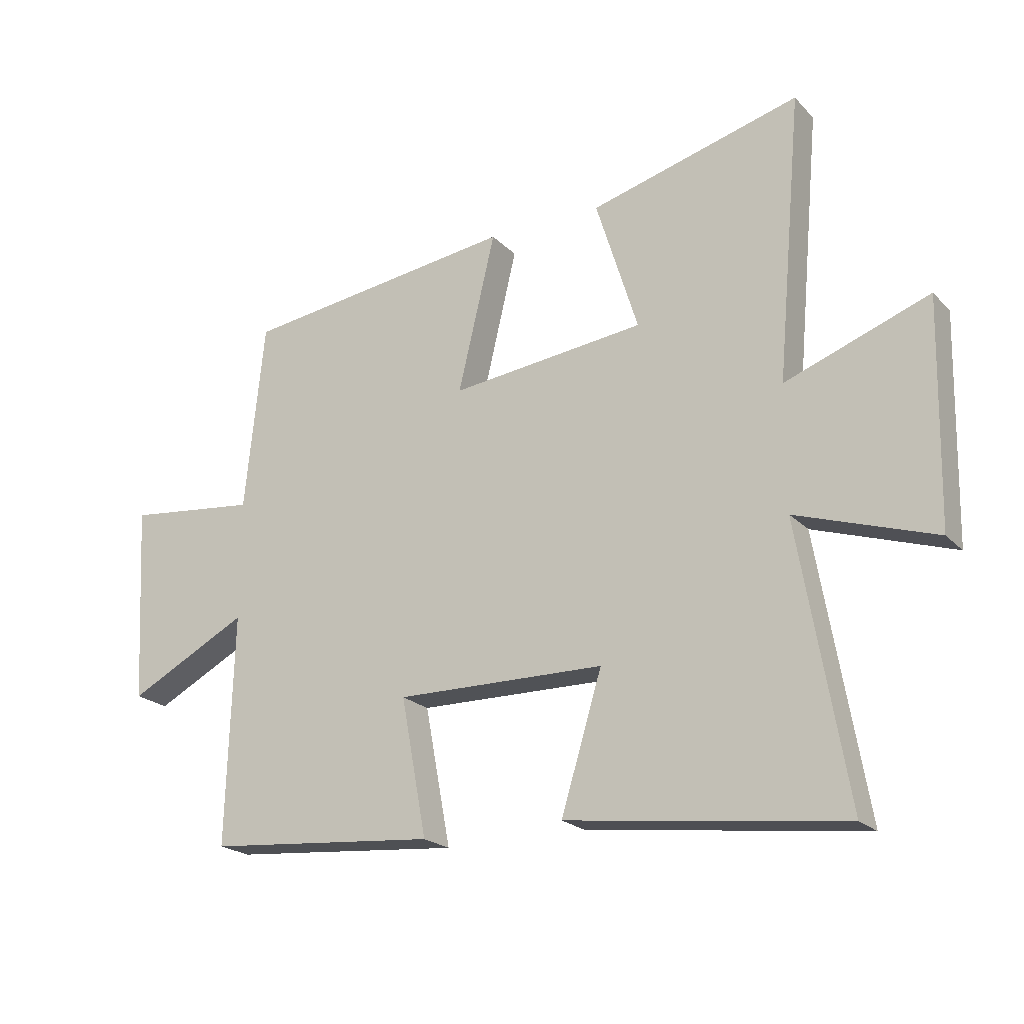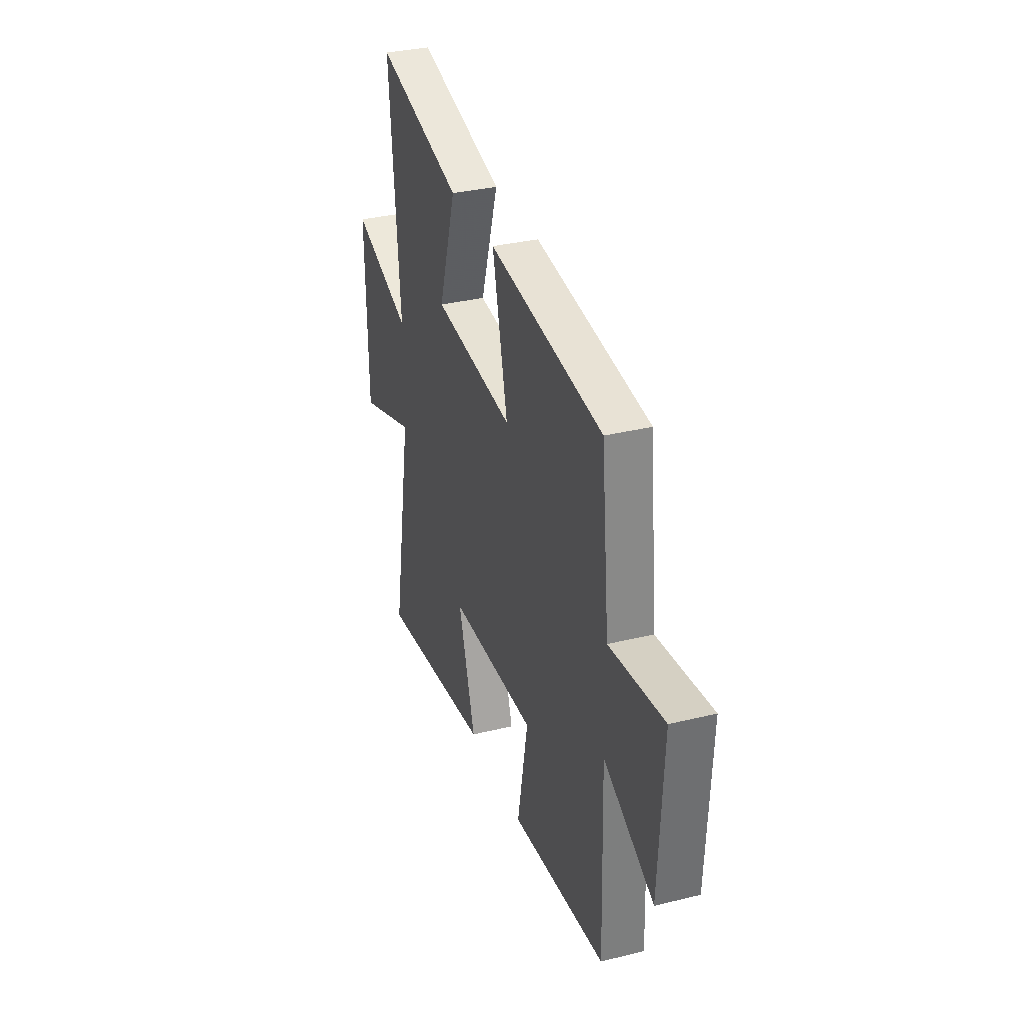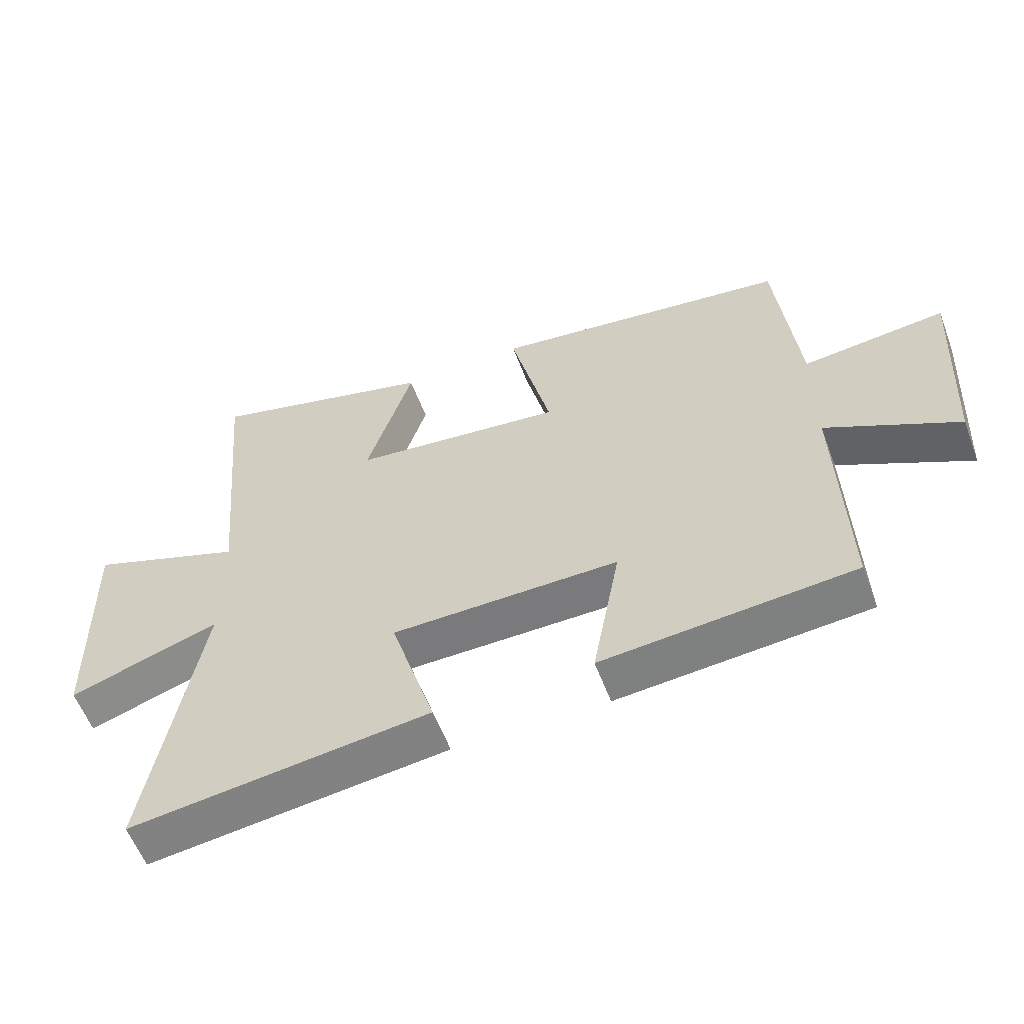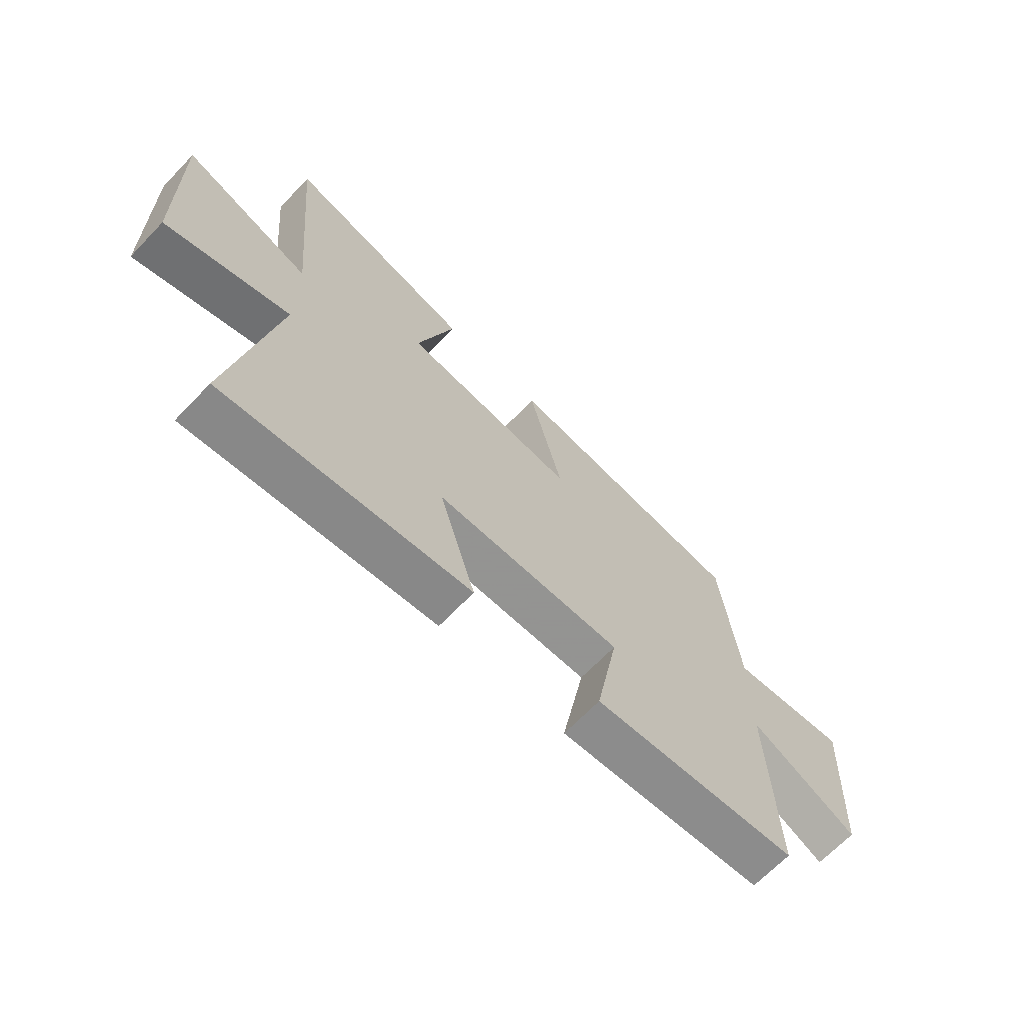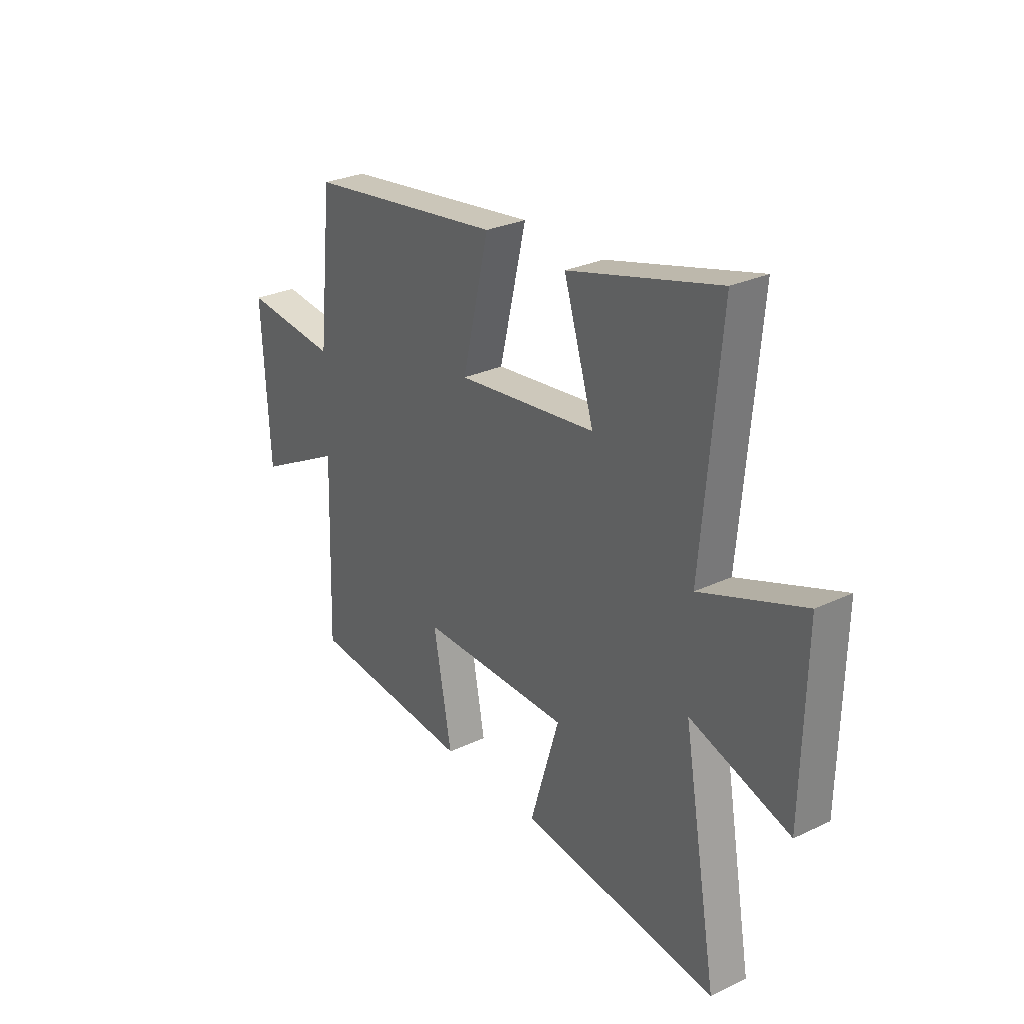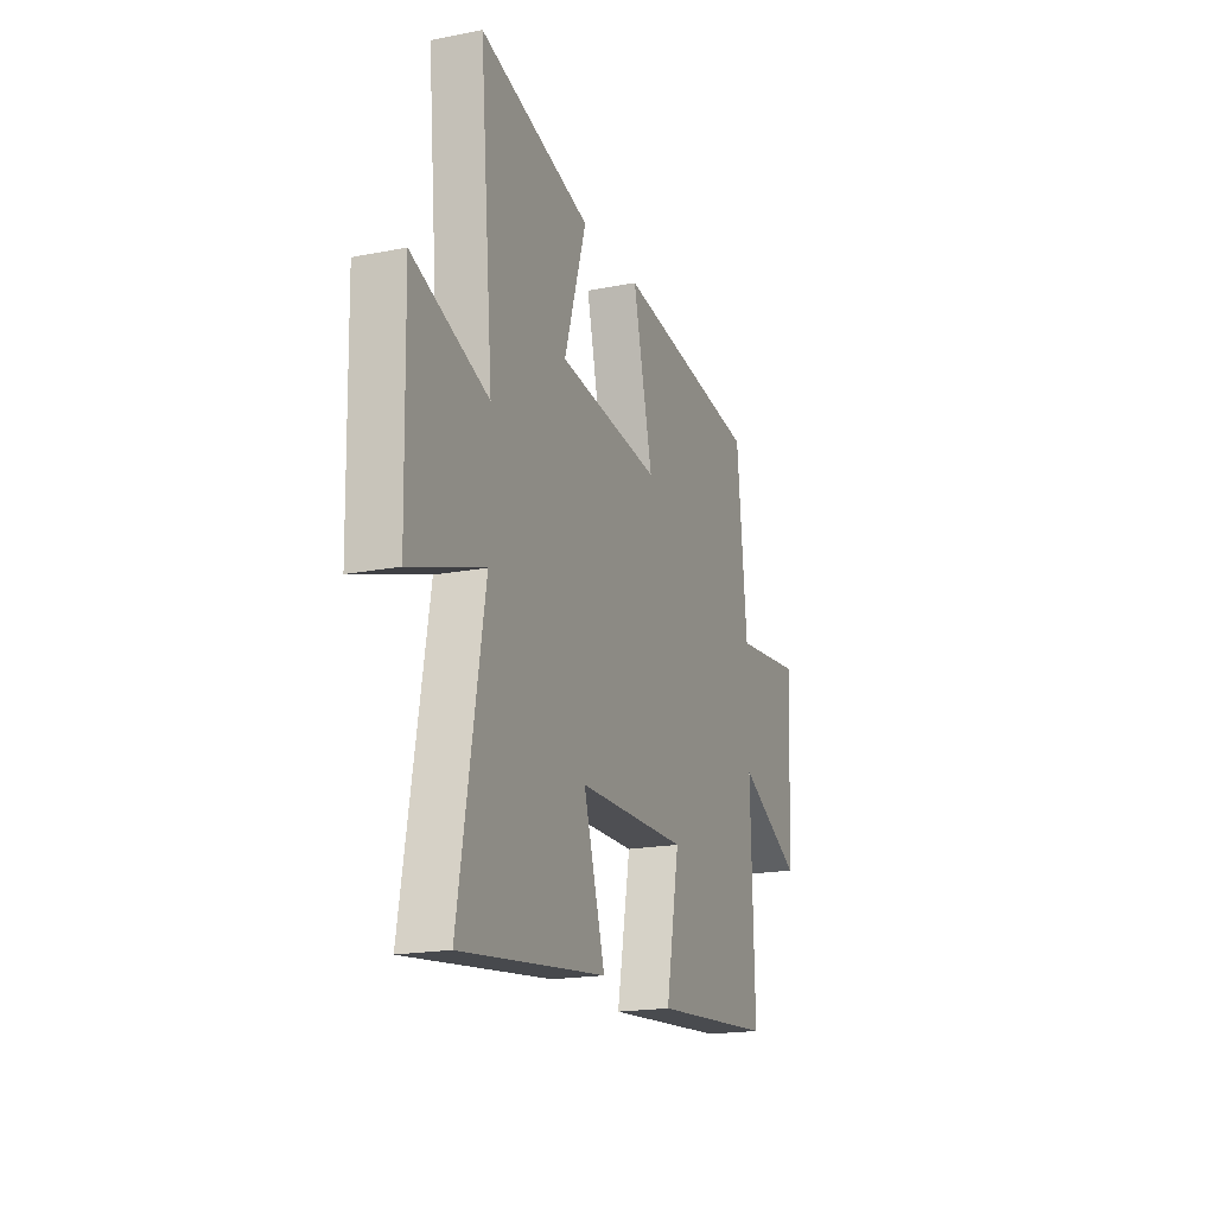
<metadata>
{"format":"obj","ext":"obj","renderer":"f3d","projection":"perspective","resolution":1024,"background":"white","views":[{"elev":-21.1,"azim":30.5,"up":"+Z"},{"elev":32.8,"azim":-108.8,"up":"+Z"},{"elev":-57.9,"azim":-159.4,"up":"+Z"},{"elev":-67.3,"azim":136.2,"up":"+Z"},{"elev":28.3,"azim":54.5,"up":"+Z"},{"elev":-18.8,"azim":110.5,"up":"+Z"}]}
</metadata>
<code>
v 0.581 0.07 -0.557
v 0.116 0.07 -0.5
v 0.185 0.07 -0.273
v -0.167 0.07 -0.269
v -0.124 0.07 -0.5
v -0.512 0.07 -0.467
v -0.5 0.07 -0.081
v -0.703 0.07 -0.187
v -0.721 0.07 0.145
v -0.5 0.07 0.121
v -0.467 0.07 0.438
v -0.005 0.07 0.5
v -0.068 0.07 0.235
v 0.26 0.07 0.273
v 0.189 0.07 0.5
v 0.543 0.07 0.596
v 0.5 0.07 0.118
v 0.742 0.07 0.207
v 0.734 0.07 -0.169
v 0.5 0.07 -0.092
v 0.581 0 -0.557
v 0.116 0 -0.5
v 0.185 0 -0.273
v -0.167 0 -0.269
v -0.124 0 -0.5
v -0.512 0 -0.467
v -0.5 0 -0.081
v -0.703 0 -0.187
v -0.721 0 0.145
v -0.5 0 0.121
v -0.467 0 0.438
v -0.005 0 0.5
v -0.068 0 0.235
v 0.26 0 0.273
v 0.189 0 0.5
v 0.543 0 0.596
v 0.5 0 0.118
v 0.742 0 0.207
v 0.734 0 -0.169
v 0.5 0 -0.092
f 17 18 19 20
f 14 15 16 17
f 13 14 17 20
f 10 11 12 13
f 10 13 20
f 7 8 9 10
f 7 10 20
f 4 5 6 7
f 3 4 7 20
f 1 2 3 20
f 40 39 38 37
f 37 36 35 34
f 40 37 34 33
f 33 32 31 30
f 40 33 30
f 30 29 28 27
f 40 30 27
f 27 26 25 24
f 40 27 24 23
f 40 23 22 21
f 1 21 22 2
f 2 22 23 3
f 3 23 24 4
f 4 24 25 5
f 5 25 26 6
f 6 26 27 7
f 7 27 28 8
f 8 28 29 9
f 9 29 30 10
f 10 30 31 11
f 11 31 32 12
f 12 32 33 13
f 13 33 34 14
f 14 34 35 15
f 15 35 36 16
f 16 36 37 17
f 17 37 38 18
f 18 38 39 19
f 19 39 40 20
f 20 40 21 1

</code>
